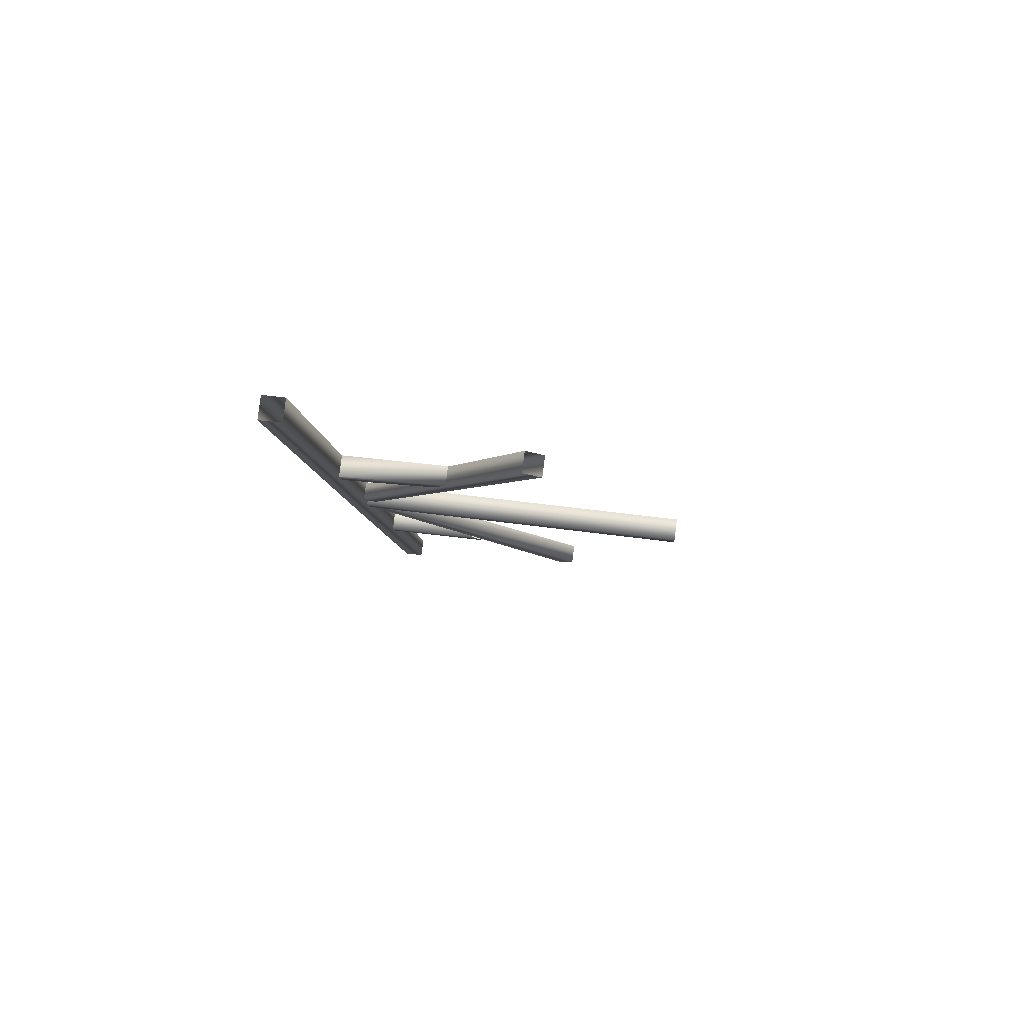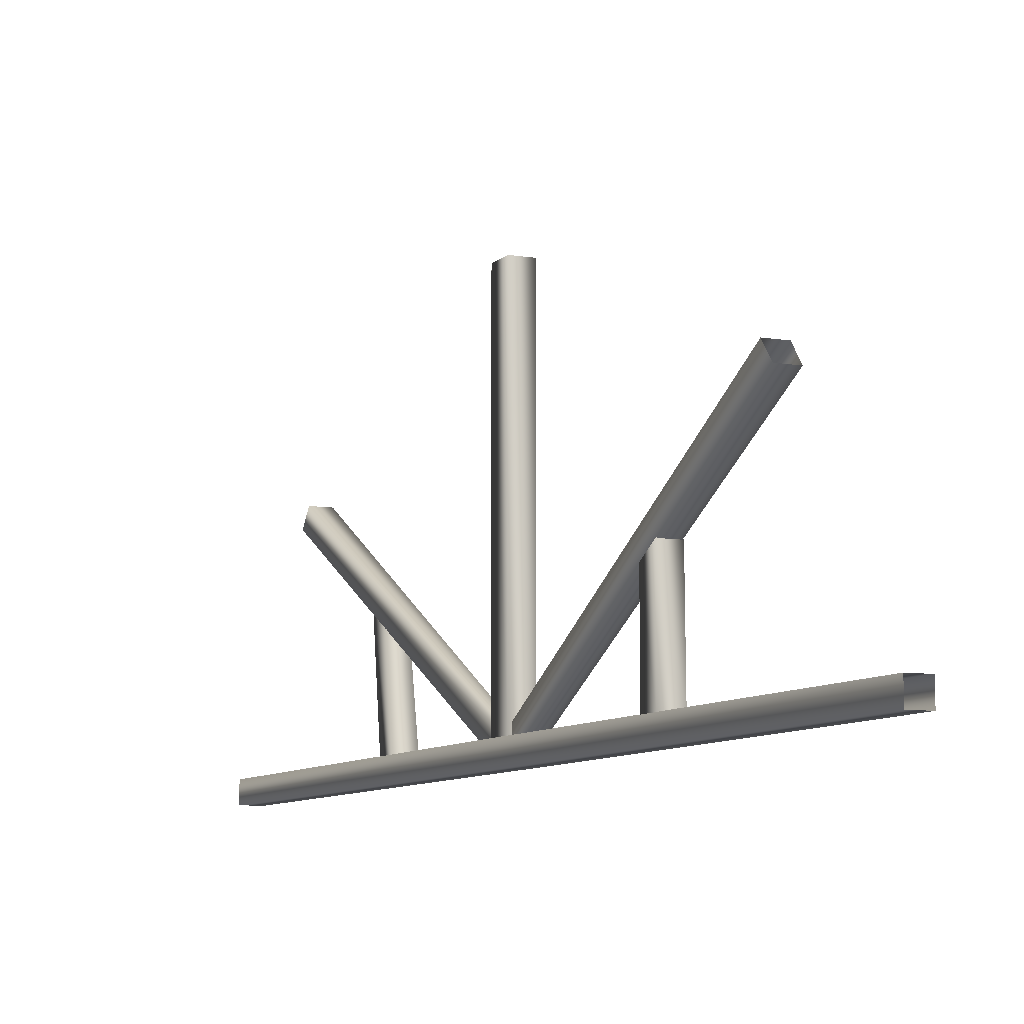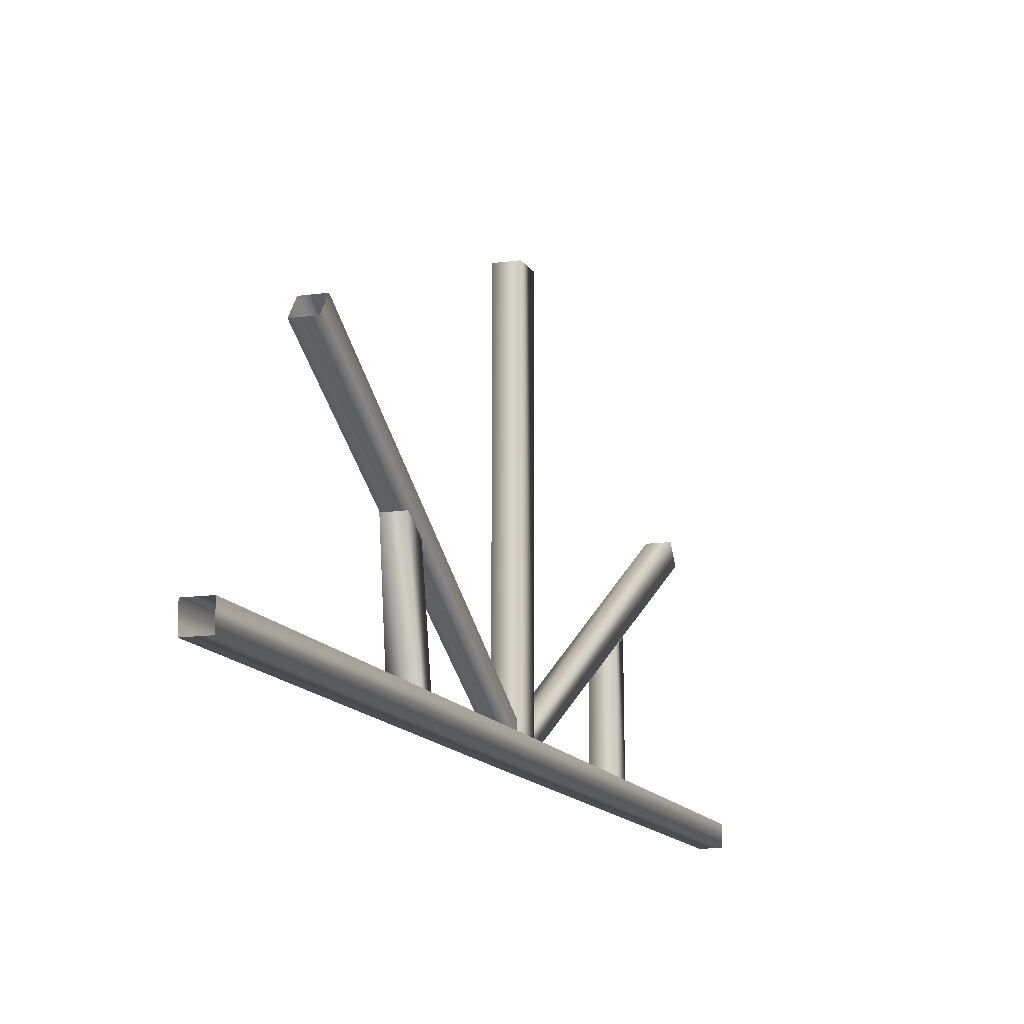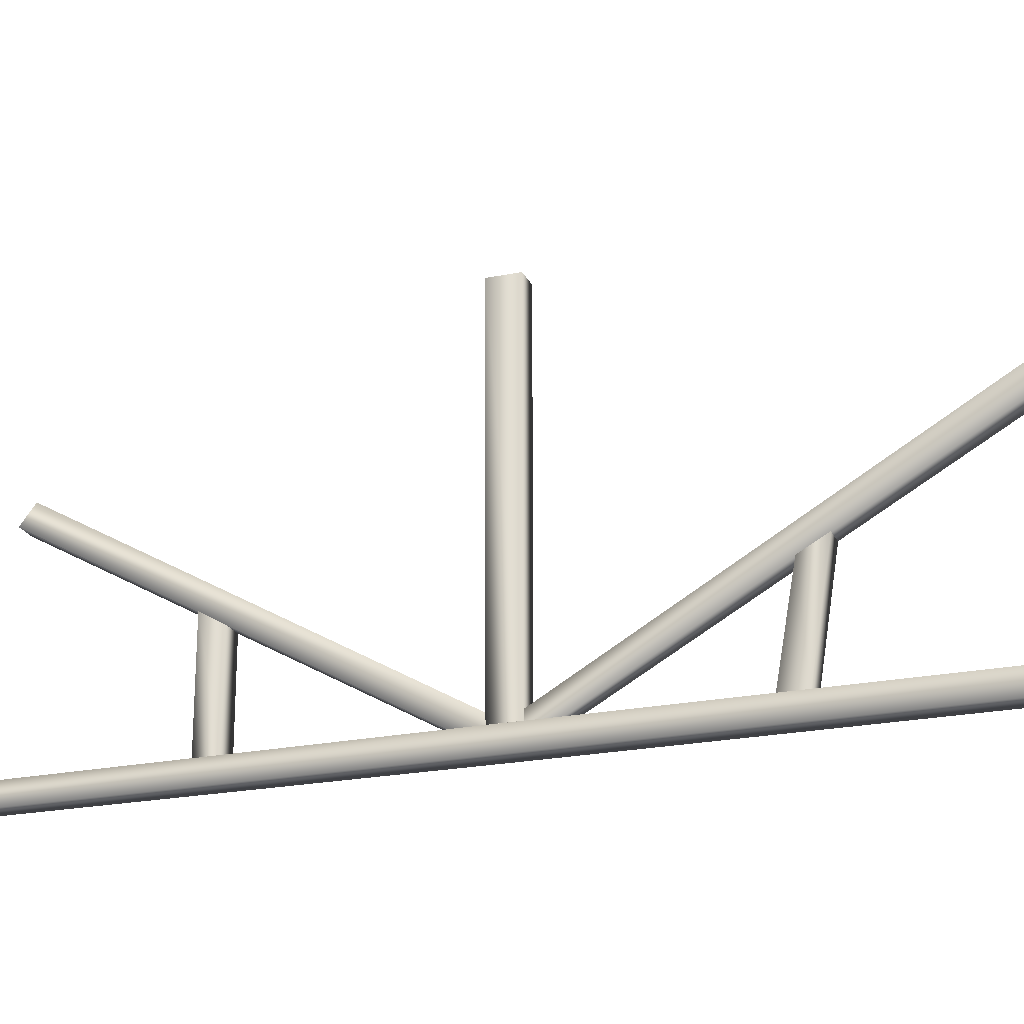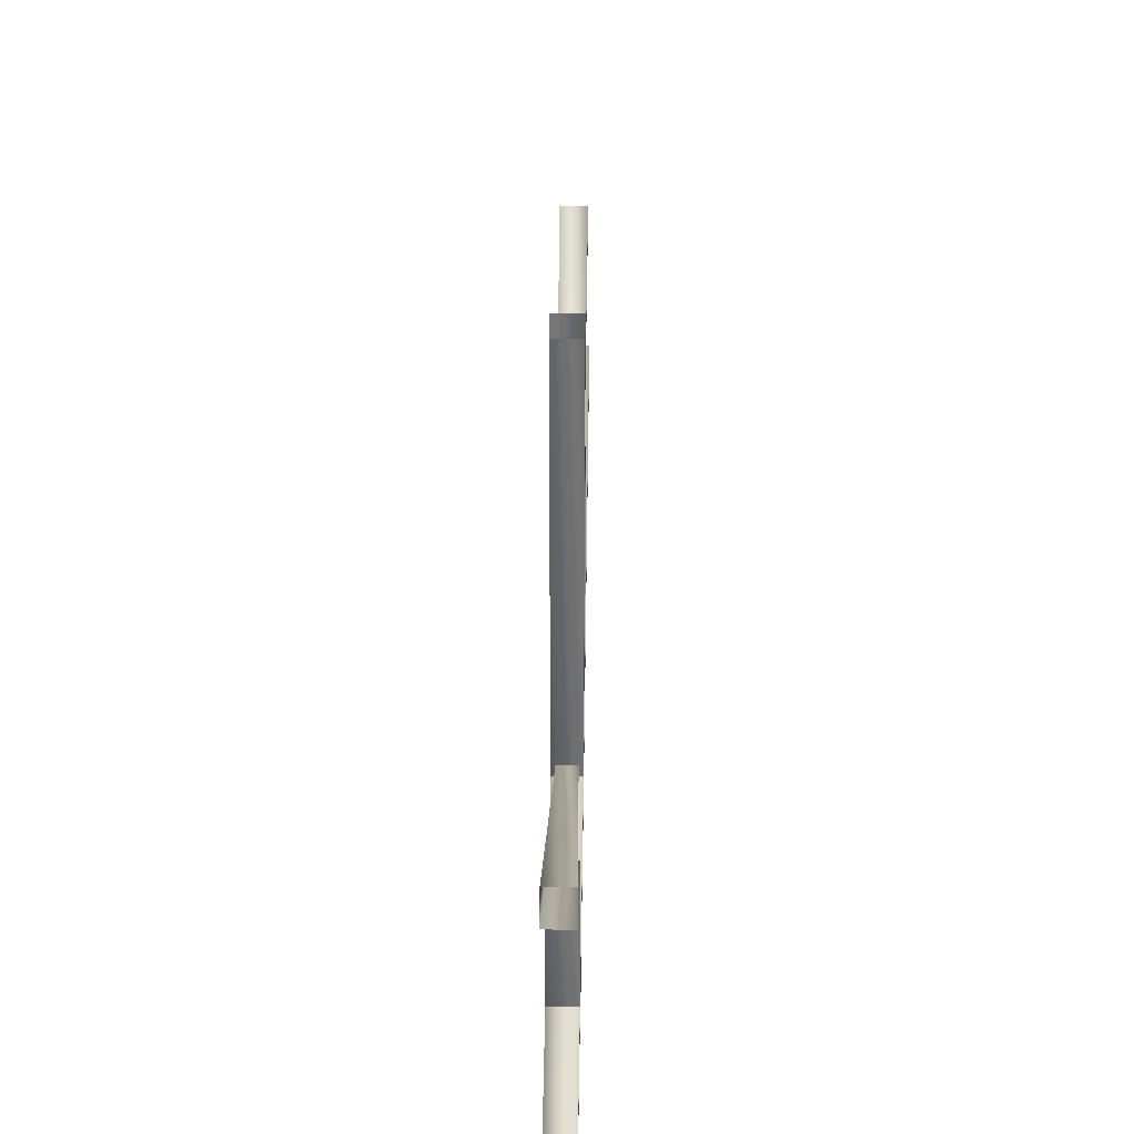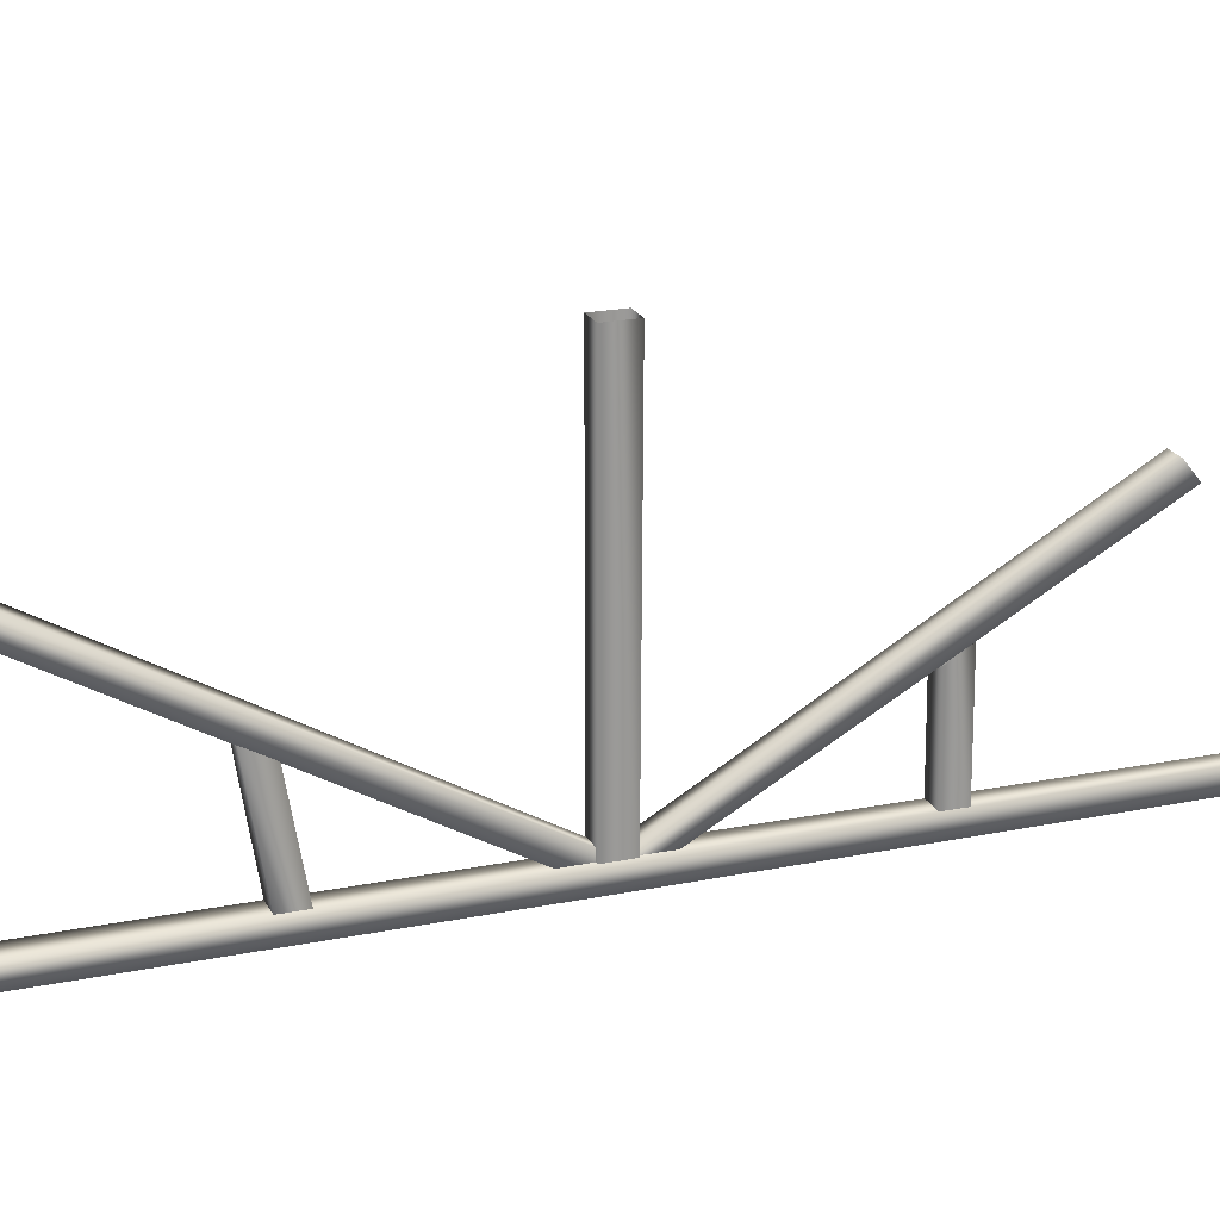
<metadata>
{"format":"obj","ext":"obj","renderer":"f3d","projection":"perspective","resolution":1024,"background":"white","views":[{"elev":54.3,"azim":98.1,"up":"+Z"},{"elev":-8.5,"azim":-176.5,"up":"+Y"},{"elev":-12.8,"azim":47.3,"up":"+Y"},{"elev":-21.8,"azim":-41.7,"up":"+Y"},{"elev":35.5,"azim":-150.8,"up":"+Y"},{"elev":21.0,"azim":98.2,"up":"+Y"}]}
</metadata>
<code>
g ilCeilBracket01
v -5539 -1195 5138
v -5885 -1195 4502
v -5911 -1195 4516
v -5565 -1195 5153
v -6227 -1196 3874
v -6251 -1196 3887
v -5539 -1225 5138
v -5565 -1225 5153
v -5911 -1225 4516
v -5885 -1225 4502
v -6251 -1224 3887
v -6227 -1224 3874
v -5565 -1195 5153
v -5911 -1195 4516
v -6251 -1196 3887
v -5641 -901.9 4952
v -5888 -1193 4505
v -5907 -1193 4514
v -5666 -901.8 4965
v -5632 -926.3 4969
v -5657 -926.3 4982
v -5891 -1209 4543
v -5873 -1209 4533
v -5666 -901.8 4965
v -5907 -1193 4514
v -5742 -1197 4765
v -5732 -1044 4787
v -5755 -1044 4799
v -5768 -1197 4779
v -5758 -1195 4736
v -5784 -1195 4750
v -5772 -1063 4769
v -5748 -1063 4756
v -5768 -1197 4779
v -5755 -1044 4799
v -6152 -901.9 4070
v -5905 -1193 4517
v -5887 -1193 4507
v -6127 -901.8 4057
v -6161 -926.3 4053
v -6136 -926.3 4040
v -5902 -1209 4479
v -5921 -1209 4489
v -6127 -901.8 4057
v -5887 -1193 4507
v -6063 -1195 4235
v -6062 -1043 4235
v -6038 -1043 4222
v -6037 -1195 4221
v -6049 -1195 4262
v -6023 -1195 4248
v -6023 -1061 4249
v -6048 -1061 4262
v -6037 -1195 4221
v -6038 -1043 4222
v -5918 -1195 4502
v -5920 -728 4500
v -5893 -728 4486
v -5892 -1195 4488
v -5901 -1195 4535
v -5874 -1195 4521
v -5874 -728 4521
v -5901 -728 4535
v -5892 -1195 4488
v -5893 -728 4486
f 20 21 22
f 24 22 21
f 22 24 25
f 22 23 20
f 17 20 23
f 20 17 16
f 18 16 17
f 16 18 19
f 11 14 15
f 14 11 9
f 10 9 11
f 9 10 7
f 2 7 10
f 7 2 1
f 3 1 2
f 1 3 4
f 7 8 9
f 13 9 8
f 9 13 14
f 2 6 3
f 6 2 5
f 10 5 2
f 5 10 12
f 11 12 10
f 32 33 30
f 27 30 33
f 30 27 26
f 28 26 27
f 26 28 29
f 30 31 32
f 34 32 31
f 32 34 35
f 42 43 40
f 37 40 43
f 40 37 36
f 38 36 37
f 36 38 39
f 40 41 42
f 44 42 41
f 42 44 45
f 46 48 49
f 48 46 47
f 50 47 46
f 47 50 53
f 52 53 50
f 50 51 52
f 54 52 51
f 52 54 55
f 62 63 60
f 57 60 63
f 60 57 56
f 58 56 57
f 56 58 59
f 60 61 62
f 64 62 61
f 62 64 65

</code>
